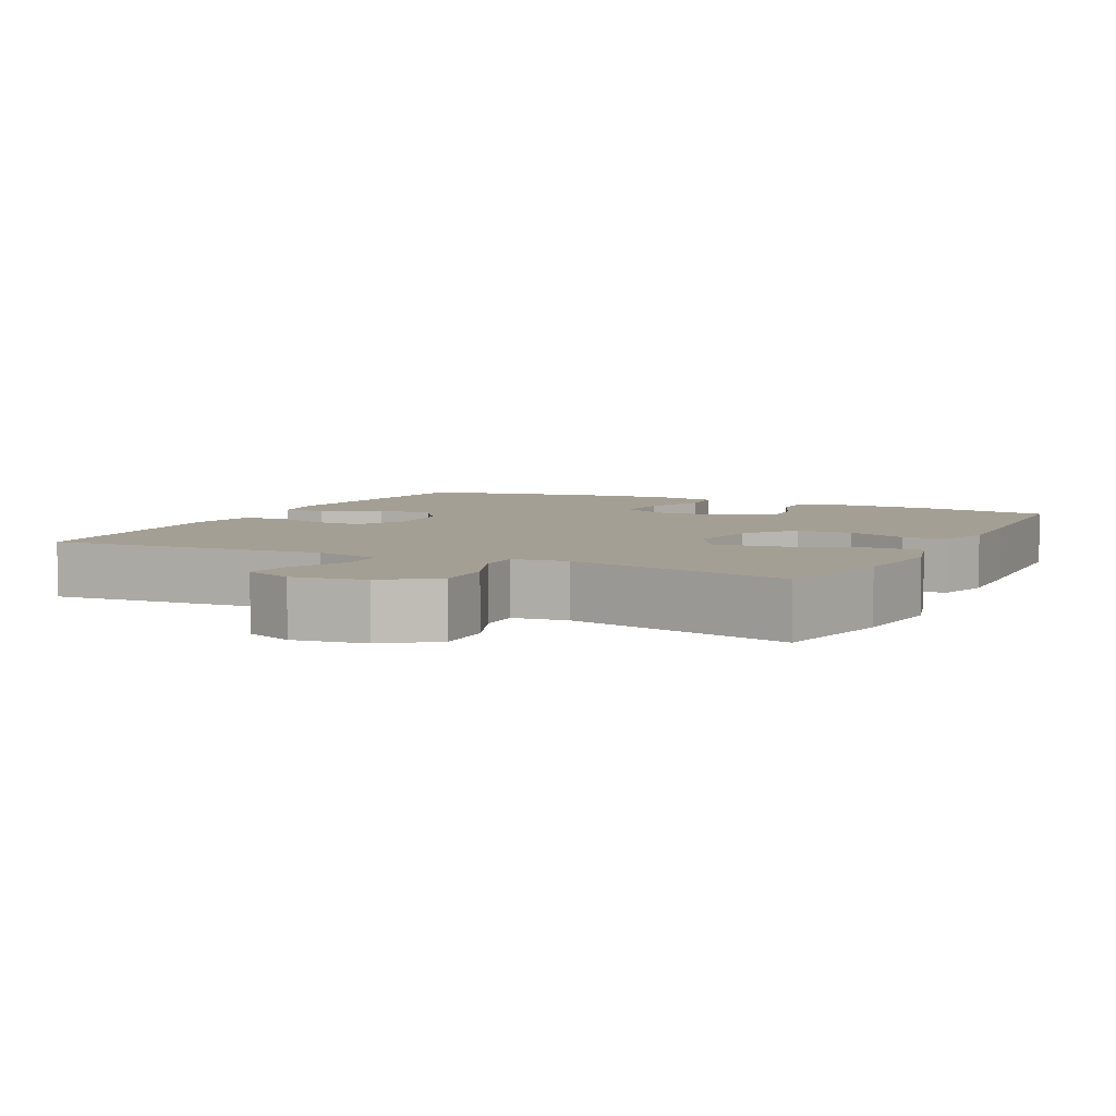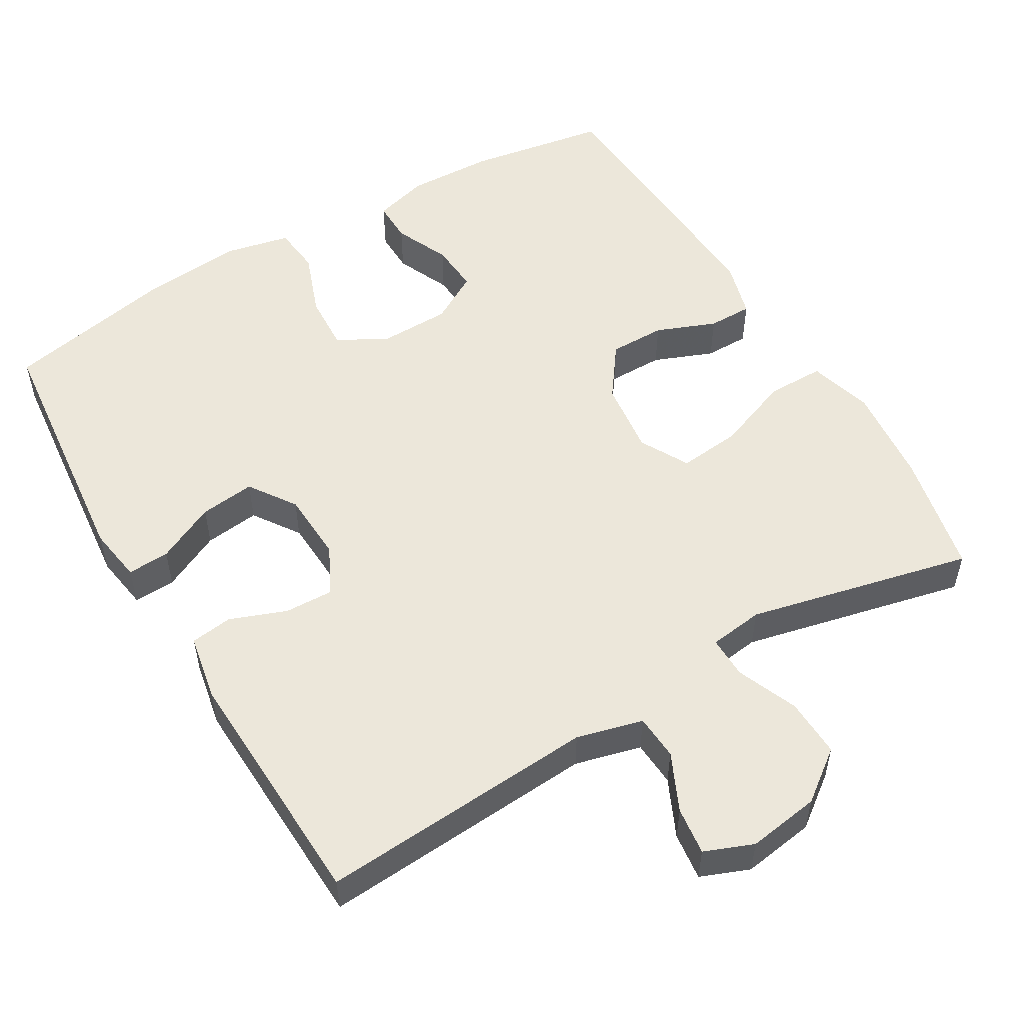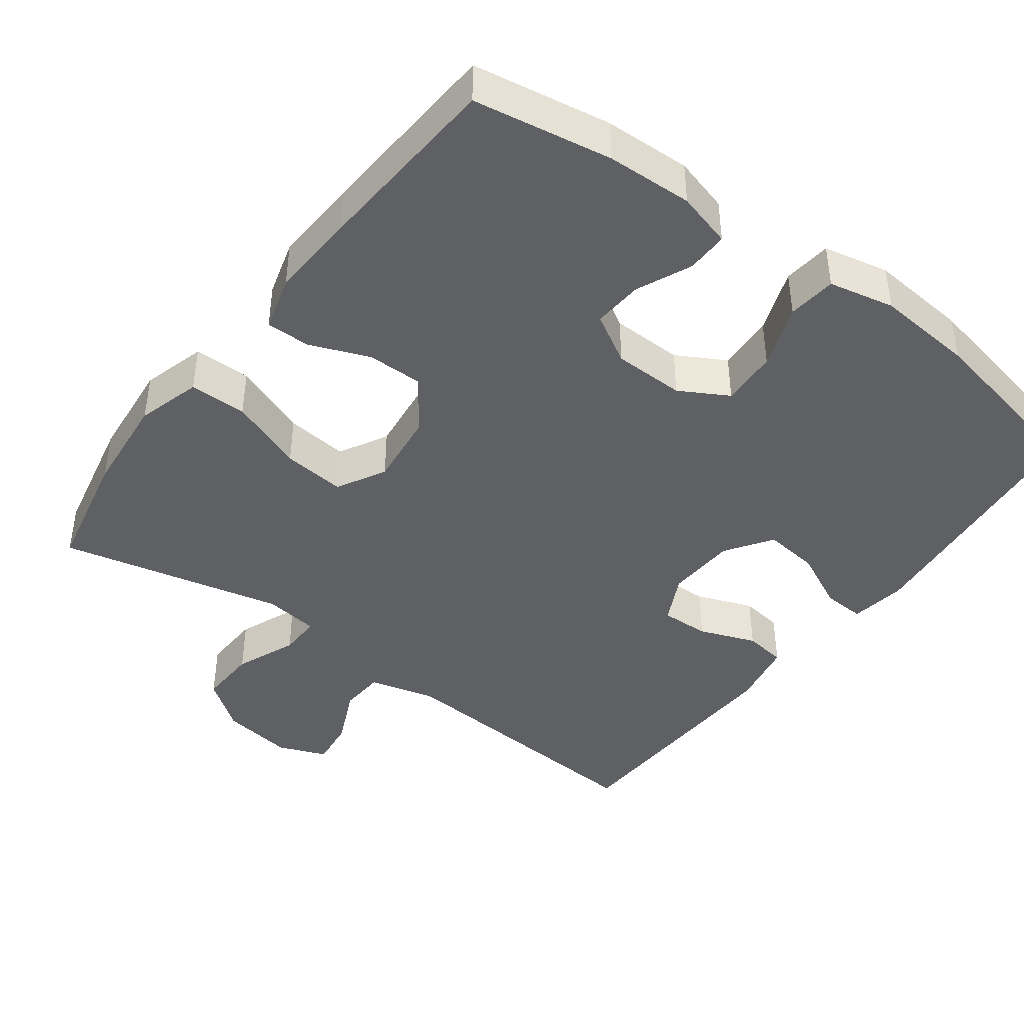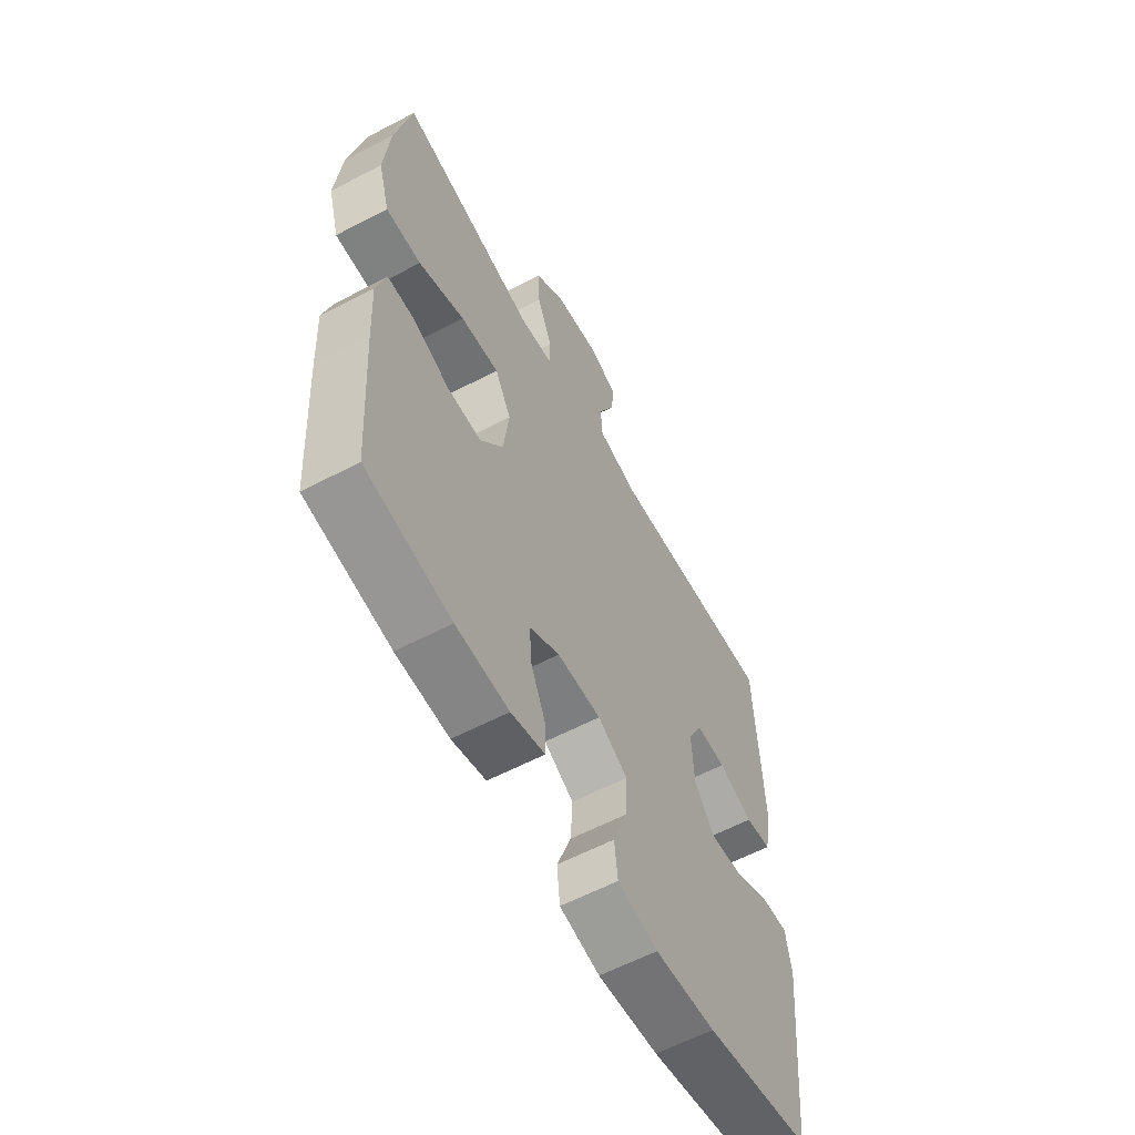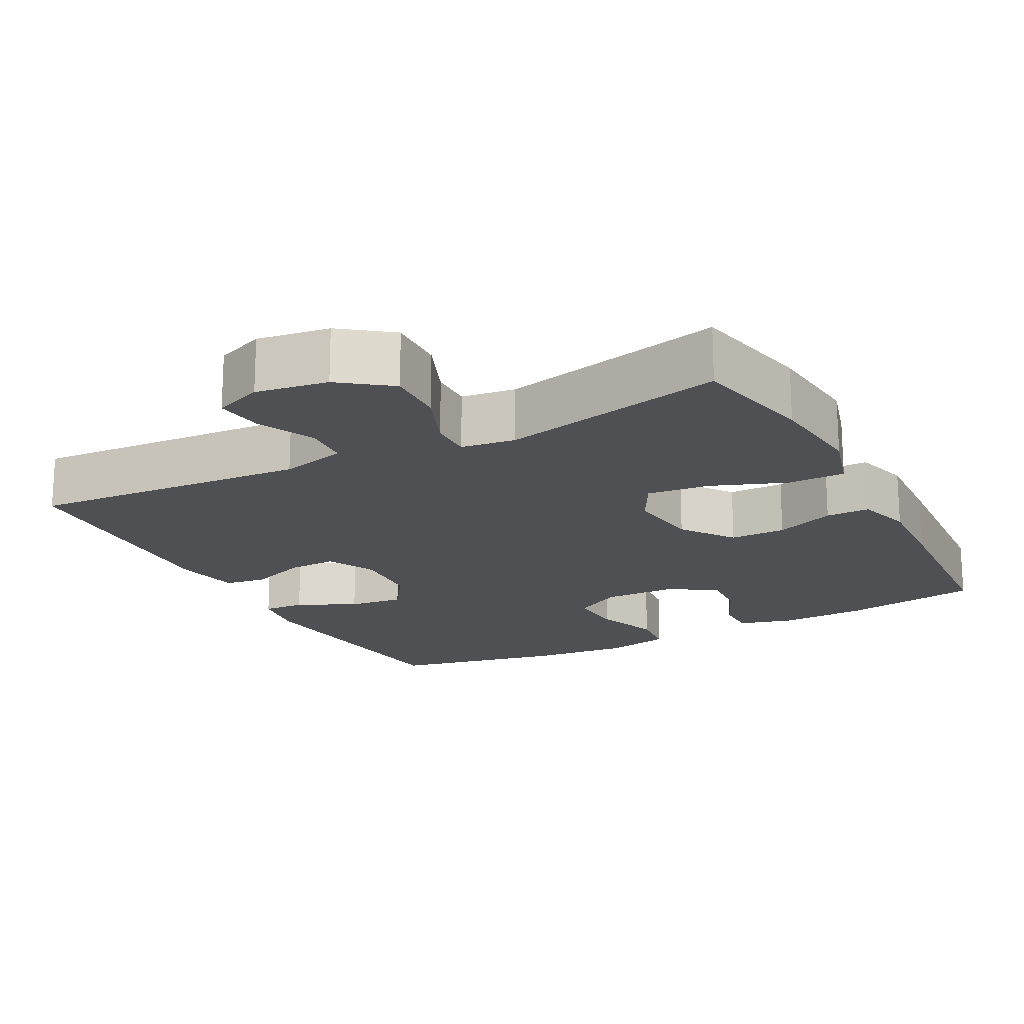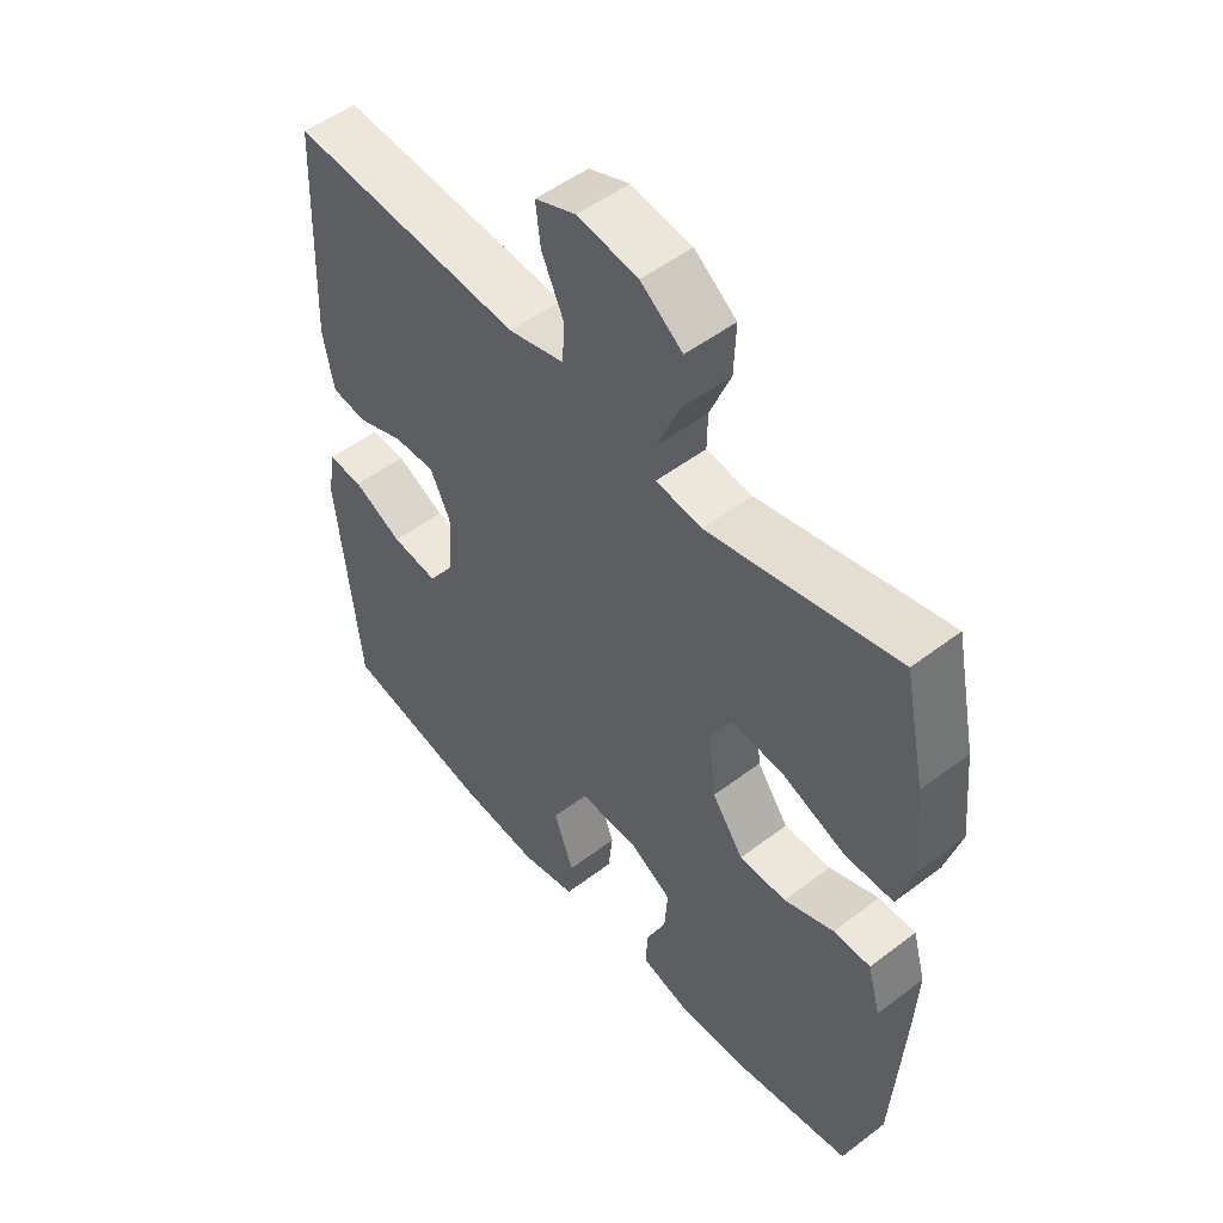
<metadata>
{"format":"obj","ext":"obj","renderer":"f3d","projection":"perspective","resolution":1024,"background":"white","views":[{"elev":5.6,"azim":26.5,"up":"+Y"},{"elev":53.4,"azim":-30.5,"up":"+Y"},{"elev":-42.7,"azim":143.3,"up":"+Y"},{"elev":-60.3,"azim":118.2,"up":"+Z"},{"elev":-18.5,"azim":27.9,"up":"+Y"},{"elev":51.3,"azim":50.4,"up":"+Z"}]}
</metadata>
<code>
v 0.5 0.07 -0.5
v 0.312 0.07 -0.531
v 0.195 0.07 -0.535
v 0.12 0.07 -0.514
v 0.121 0.07 -0.457
v 0.154 0.07 -0.383
v 0.159 0.07 -0.315
v 0.092 0.07 -0.276
v -0.005 0.07 -0.274
v -0.071 0.07 -0.311
v -0.067 0.07 -0.388
v -0.035 0.07 -0.475
v -0.042 0.07 -0.541
v -0.131 0.07 -0.56
v -0.265 0.07 -0.548
v -0.5 0.07 -0.5
v -0.536 0.07 -0.152
v -0.524 0.07 -0.076
v -0.467 0.07 -0.079
v -0.387 0.07 -0.118
v -0.312 0.07 -0.127
v -0.269 0.07 -0.064
v -0.264 0.07 0.031
v -0.297 0.07 0.097
v -0.363 0.07 0.095
v -0.44 0.07 0.066
v -0.497 0.07 0.074
v -0.514 0.07 0.164
v -0.5 0.07 0.5
v -0.123 0.07 0.473
v -0.033 0.07 0.496
v -0.029 0.07 0.558
v -0.065 0.07 0.636
v -0.073 0.07 0.701
v -0.007 0.07 0.727
v 0.091 0.07 0.712
v 0.159 0.07 0.661
v 0.156 0.07 0.581
v 0.122 0.07 0.498
v 0.121 0.07 0.441
v 0.195 0.07 0.431
v 0.5 0.07 0.5
v 0.535 0.07 0.333
v 0.548 0.07 0.198
v 0.523 0.07 0.111
v 0.445 0.07 0.111
v 0.343 0.07 0.15
v 0.258 0.07 0.159
v 0.222 0.07 0.093
v 0.234 0.07 -0.008
v 0.285 0.07 -0.079
v 0.361 0.07 -0.079
v 0.442 0.07 -0.047
v 0.502 0.07 -0.047
v 0.523 0.07 -0.122
v 0.517 0.07 -0.24
v 0.5 0 -0.5
v 0.312 0 -0.531
v 0.195 0 -0.535
v 0.12 0 -0.514
v 0.121 0 -0.457
v 0.154 0 -0.383
v 0.159 0 -0.315
v 0.092 0 -0.276
v -0.005 0 -0.274
v -0.071 0 -0.311
v -0.067 0 -0.388
v -0.035 0 -0.475
v -0.042 0 -0.541
v -0.131 0 -0.56
v -0.265 0 -0.548
v -0.5 0 -0.5
v -0.536 0 -0.152
v -0.524 0 -0.076
v -0.467 0 -0.079
v -0.387 0 -0.118
v -0.312 0 -0.127
v -0.269 0 -0.064
v -0.264 0 0.031
v -0.297 0 0.097
v -0.363 0 0.095
v -0.44 0 0.066
v -0.497 0 0.074
v -0.514 0 0.164
v -0.5 0 0.5
v -0.123 0 0.473
v -0.033 0 0.496
v -0.029 0 0.558
v -0.065 0 0.636
v -0.073 0 0.701
v -0.007 0 0.727
v 0.091 0 0.712
v 0.159 0 0.661
v 0.156 0 0.581
v 0.122 0 0.498
v 0.121 0 0.441
v 0.195 0 0.431
v 0.5 0 0.5
v 0.535 0 0.333
v 0.548 0 0.198
v 0.523 0 0.111
v 0.445 0 0.111
v 0.343 0 0.15
v 0.258 0 0.159
v 0.222 0 0.093
v 0.234 0 -0.008
v 0.285 0 -0.079
v 0.361 0 -0.079
v 0.442 0 -0.047
v 0.502 0 -0.047
v 0.523 0 -0.122
v 0.517 0 -0.24
f 4 5 6
f 3 4 6
f 2 3 6
f 1 2 6
f 56 1 6
f 55 56 6
f 54 55 6
f 53 54 6
f 52 53 6
f 51 52 6 7
f 50 51 7 8
f 49 50 8 9
f 48 49 9 10
f 45 46 47
f 44 45 47
f 43 44 47
f 42 43 47
f 41 42 47
f 40 41 47 48
f 37 38 39
f 36 37 39
f 35 36 39
f 34 35 39
f 33 34 39
f 32 33 39
f 31 32 39 40
f 40 48 10
f 31 40 10
f 30 31 10
f 28 29 30
f 27 28 30
f 26 27 30
f 25 26 30
f 18 19 20
f 17 18 20
f 16 17 20
f 15 16 20
f 14 15 20
f 13 14 20
f 12 13 20
f 11 12 20
f 11 20 21
f 10 11 21 22
f 24 25 30
f 23 24 30 10
f 10 22 23
f 62 61 60
f 62 60 59
f 62 59 58
f 62 58 57
f 62 57 112
f 62 112 111
f 62 111 110
f 62 110 109
f 62 109 108
f 63 62 108 107
f 64 63 107 106
f 65 64 106 105
f 66 65 105 104
f 103 102 101
f 103 101 100
f 103 100 99
f 103 99 98
f 103 98 97
f 104 103 97 96
f 95 94 93
f 95 93 92
f 95 92 91
f 95 91 90
f 95 90 89
f 95 89 88
f 96 95 88 87
f 66 104 96
f 66 96 87
f 66 87 86
f 86 85 84
f 86 84 83
f 86 83 82
f 86 82 81
f 76 75 74
f 76 74 73
f 76 73 72
f 76 72 71
f 76 71 70
f 76 70 69
f 76 69 68
f 76 68 67
f 77 76 67
f 78 77 67 66
f 86 81 80
f 66 86 80 79
f 79 78 66
f 1 57 58 2
f 2 58 59 3
f 3 59 60 4
f 4 60 61 5
f 5 61 62 6
f 6 62 63 7
f 7 63 64 8
f 8 64 65 9
f 9 65 66 10
f 10 66 67 11
f 11 67 68 12
f 12 68 69 13
f 13 69 70 14
f 14 70 71 15
f 15 71 72 16
f 16 72 73 17
f 17 73 74 18
f 18 74 75 19
f 19 75 76 20
f 20 76 77 21
f 21 77 78 22
f 22 78 79 23
f 23 79 80 24
f 24 80 81 25
f 25 81 82 26
f 26 82 83 27
f 27 83 84 28
f 28 84 85 29
f 29 85 86 30
f 30 86 87 31
f 31 87 88 32
f 32 88 89 33
f 33 89 90 34
f 34 90 91 35
f 35 91 92 36
f 36 92 93 37
f 37 93 94 38
f 38 94 95 39
f 39 95 96 40
f 40 96 97 41
f 41 97 98 42
f 42 98 99 43
f 43 99 100 44
f 44 100 101 45
f 45 101 102 46
f 46 102 103 47
f 47 103 104 48
f 48 104 105 49
f 49 105 106 50
f 50 106 107 51
f 51 107 108 52
f 52 108 109 53
f 53 109 110 54
f 54 110 111 55
f 55 111 112 56
f 56 112 57 1

</code>
